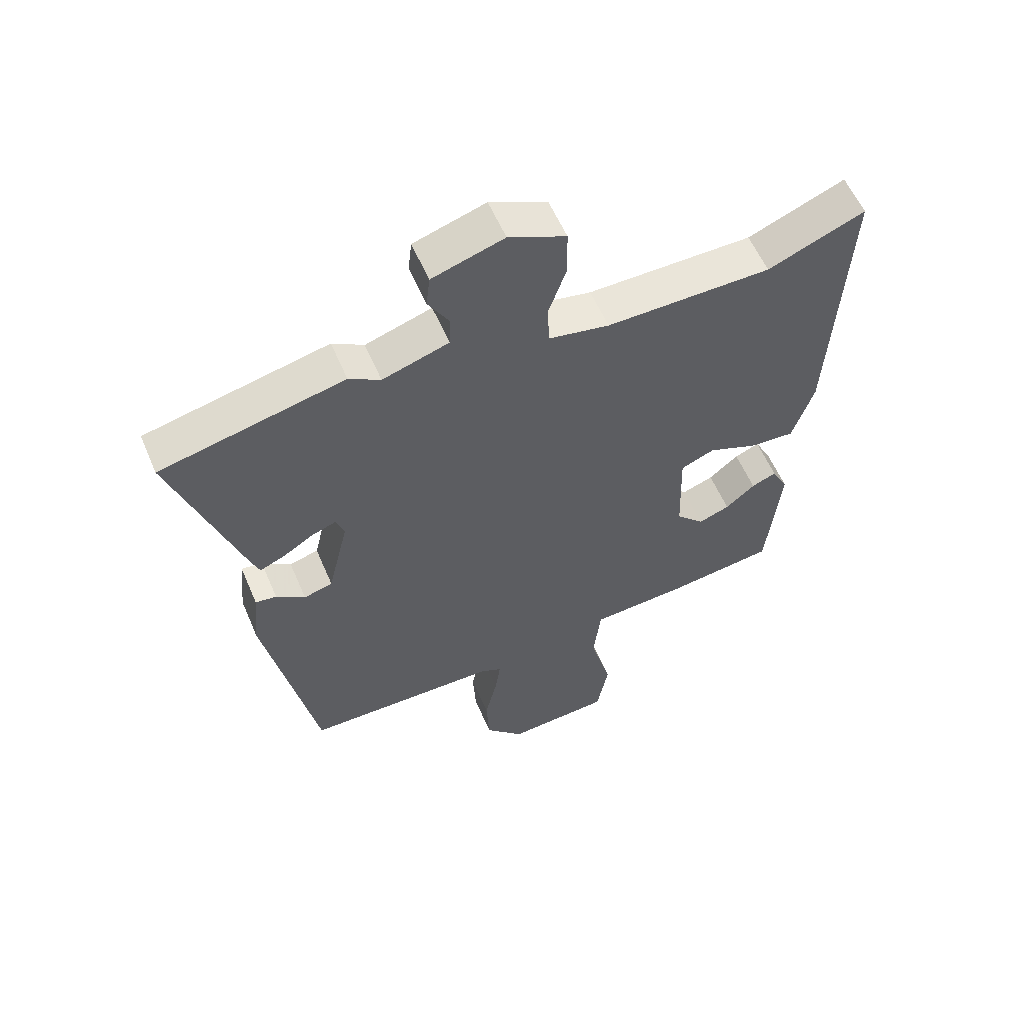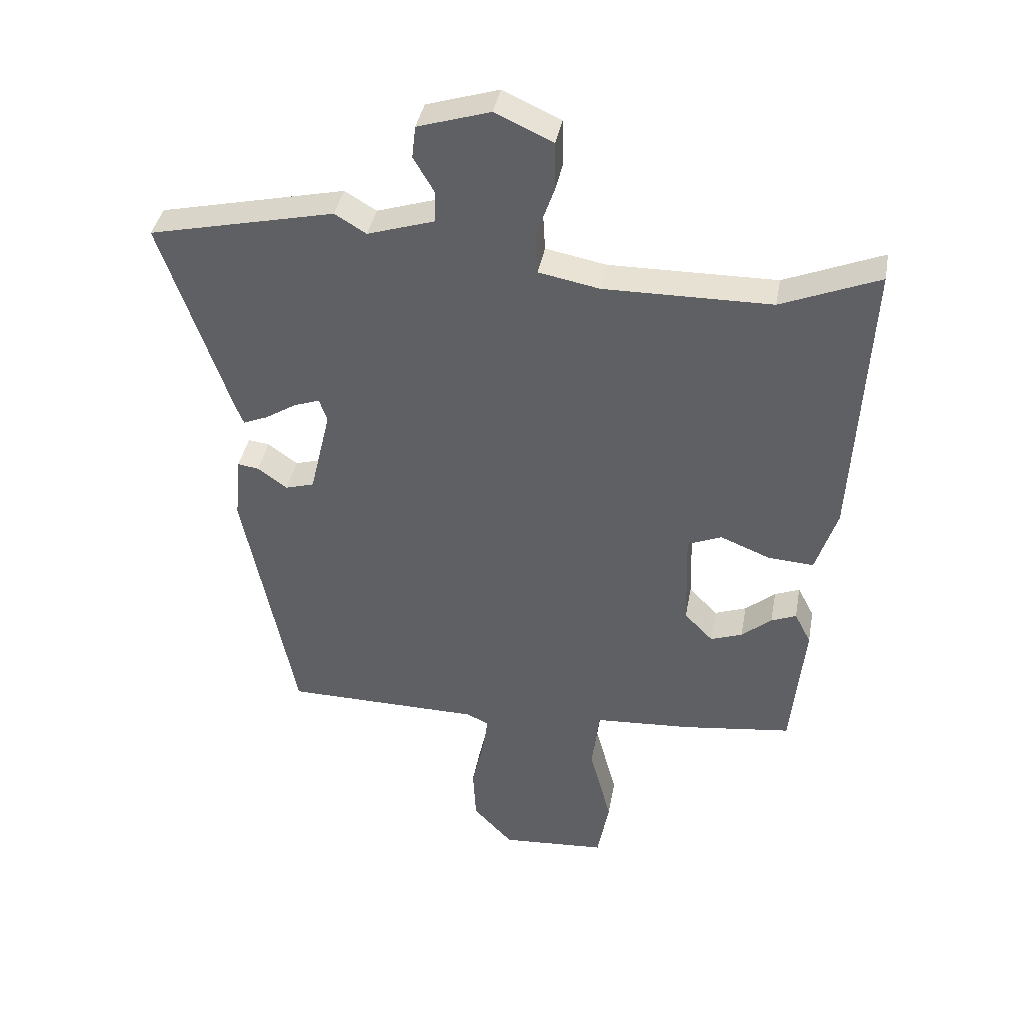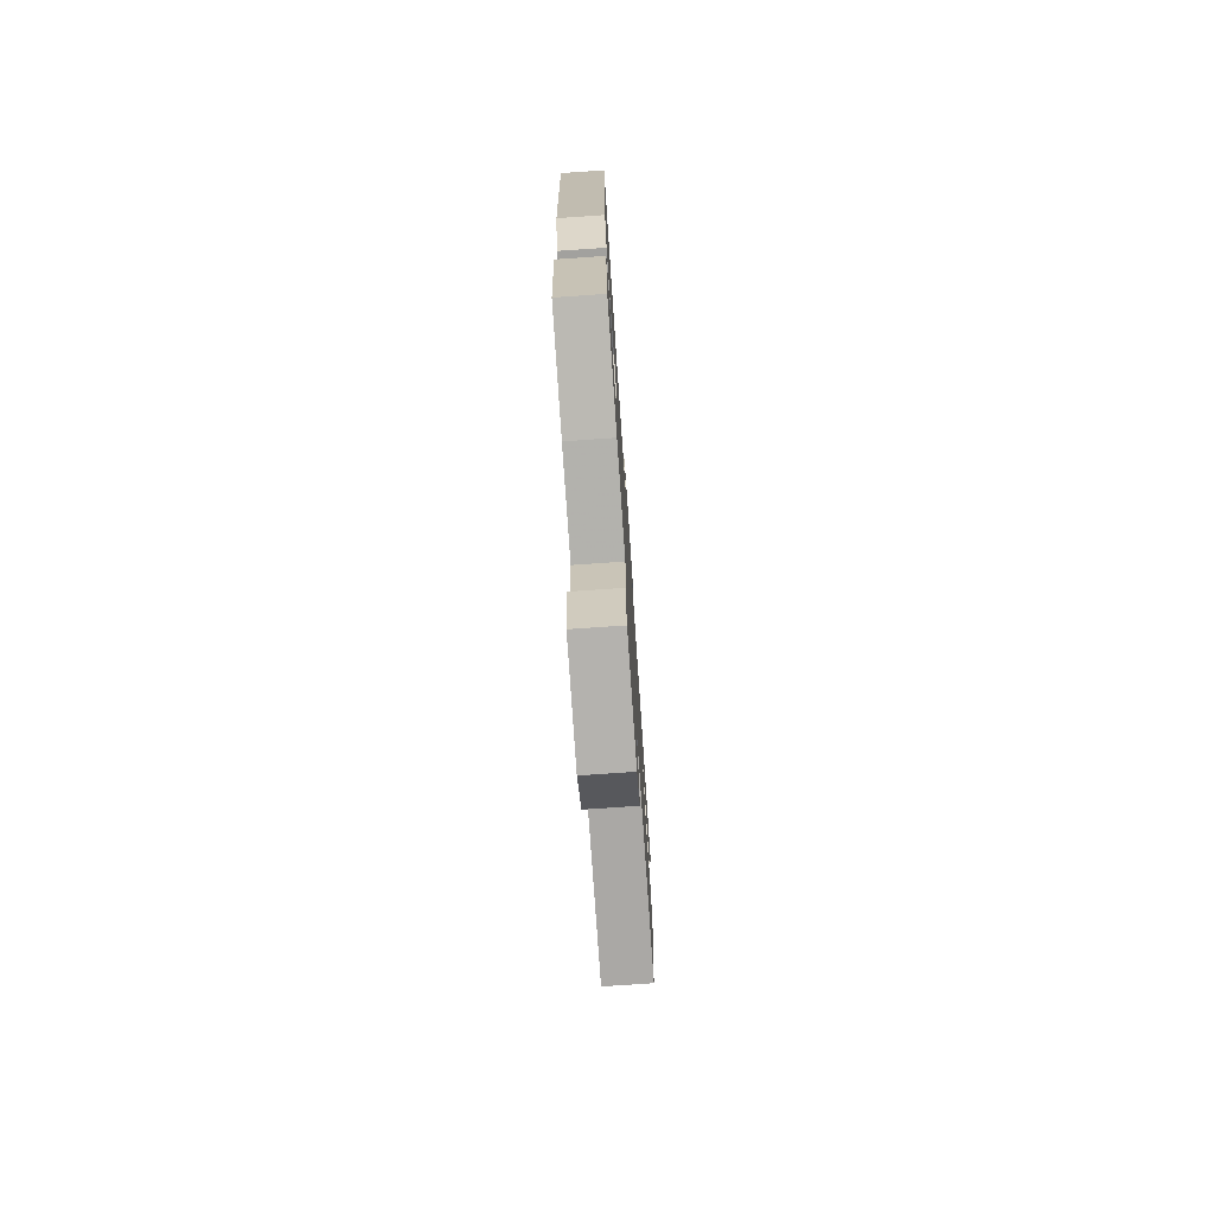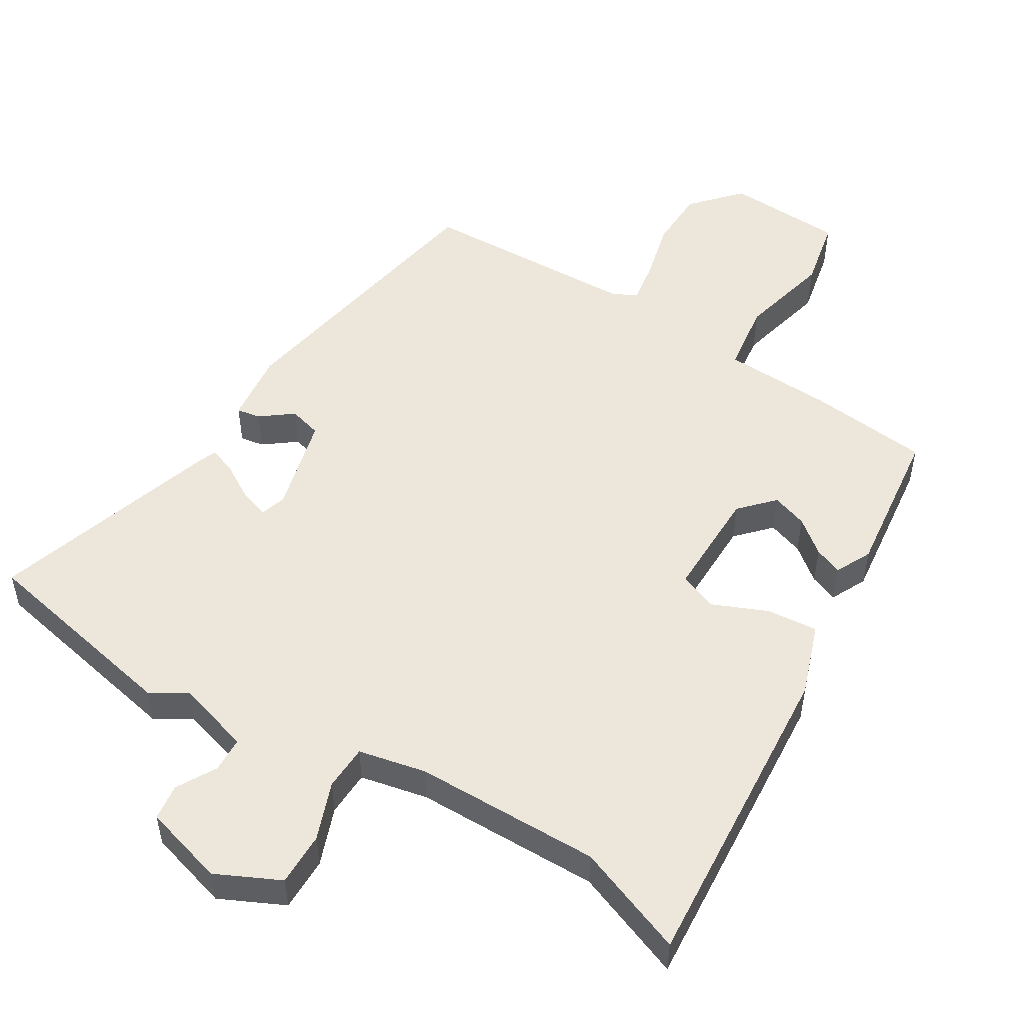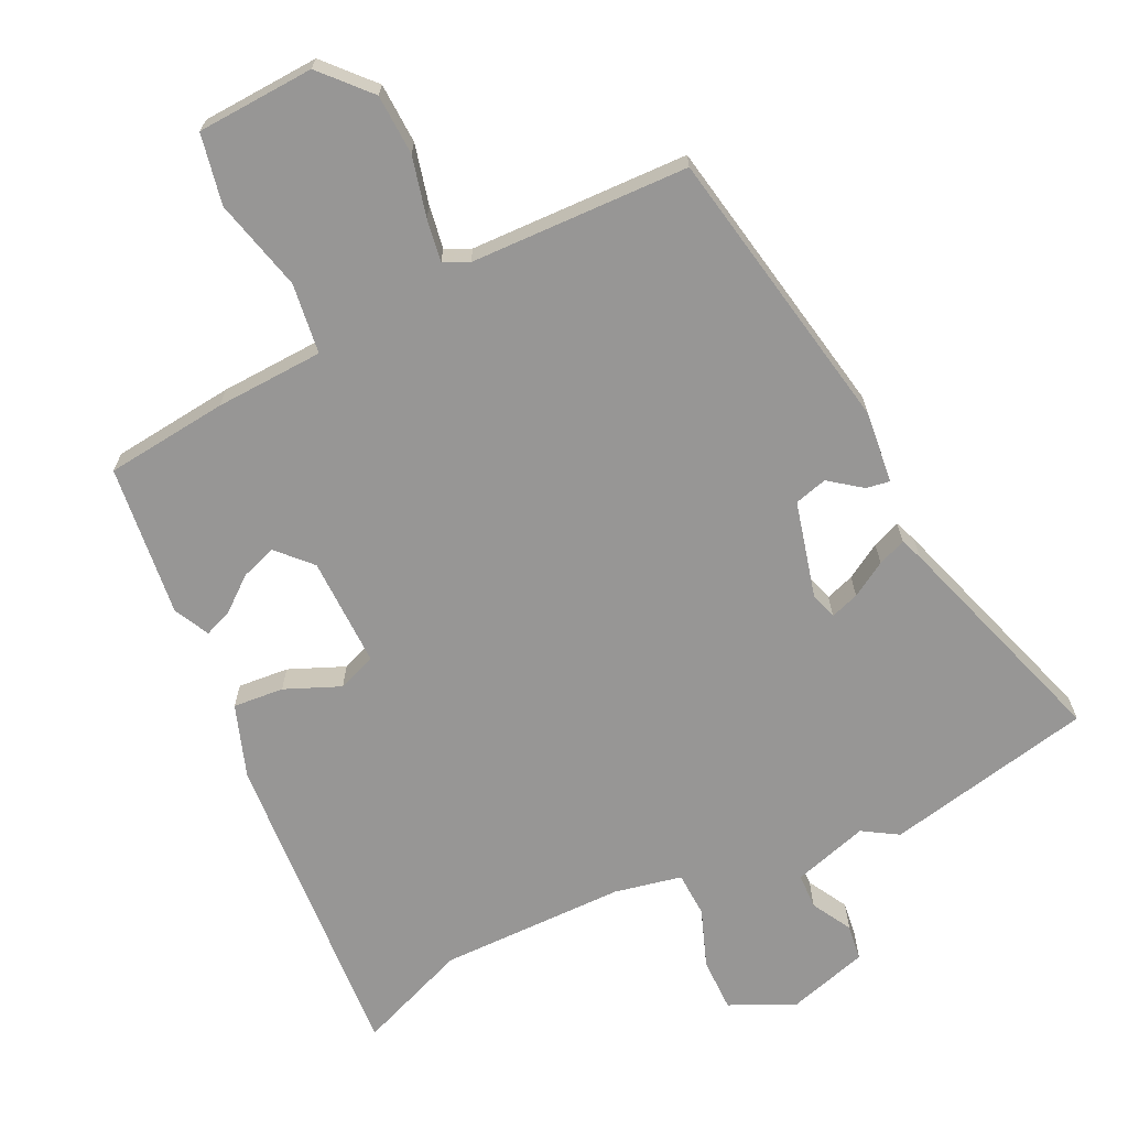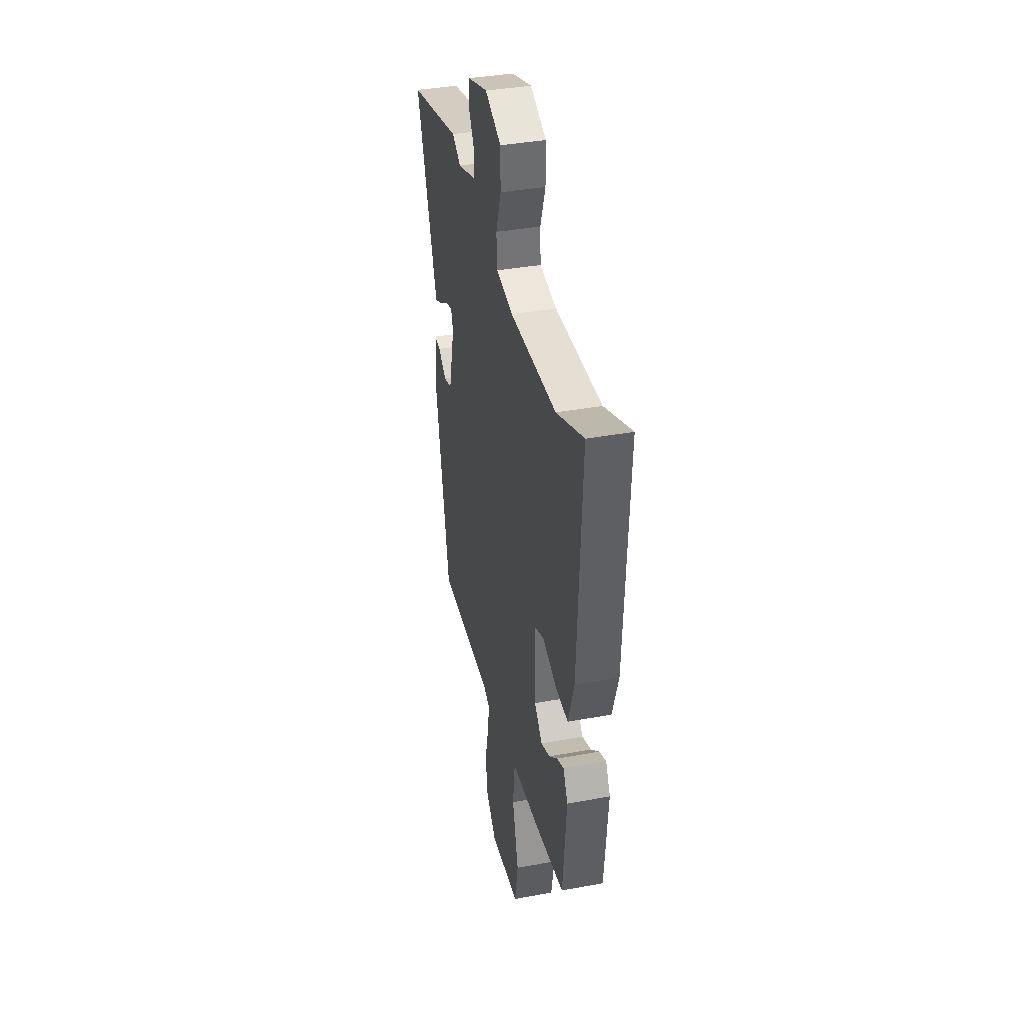
<metadata>
{"format":"obj","ext":"obj","renderer":"f3d","projection":"perspective","resolution":1024,"background":"white","views":[{"elev":57.8,"azim":-23.0,"up":"+Z"},{"elev":39.2,"azim":10.3,"up":"+Z"},{"elev":-75.8,"azim":93.9,"up":"+Z"},{"elev":51.4,"azim":30.3,"up":"+Y"},{"elev":-67.9,"azim":-155.2,"up":"+Y"},{"elev":37.6,"azim":76.7,"up":"+Z"}]}
</metadata>
<code>
v -0.609 0.07 0.475
v -0.304 0.07 0.544
v -0.252 0.07 0.513
v -0.142 0.07 0.548
v -0.141 0.07 0.6
v -0.175 0.07 0.658
v -0.169 0.07 0.711
v -0.05 0.07 0.748
v 0.045 0.07 0.705
v 0.046 0.07 0.626
v 0.016 0.07 0.54
v 0.02 0.07 0.473
v 0.12 0.07 0.454
v 0.394 0.07 0.457
v 0.555 0.07 0.523
v 0.53 0.07 0.051
v 0.495 0.07 -0.057
v 0.42 0.07 -0.052
v 0.338 0.07 -0.019
v 0.282 0.07 -0.042
v 0.287 0.07 -0.204
v 0.334 0.07 -0.252
v 0.386 0.07 -0.233
v 0.435 0.07 -0.192
v 0.476 0.07 -0.175
v 0.503 0.07 -0.227
v 0.481 0.07 -0.451
v 0.301 0.07 -0.474
v 0.142 0.07 -0.484
v 0.13 0.07 -0.588
v 0.166 0.07 -0.723
v 0.147 0.07 -0.827
v -0.026 0.07 -0.839
v -0.091 0.07 -0.77
v -0.096 0.07 -0.681
v -0.076 0.07 -0.593
v -0.067 0.07 -0.53
v -0.104 0.07 -0.513
v -0.426 0.07 -0.509
v -0.511 0.07 -0.086
v -0.501 0.07 0.02
v -0.466 0.07 0.015
v -0.418 0.07 -0.02
v -0.37 0.07 -0.006
v -0.336 0.07 0.138
v -0.349 0.07 0.176
v -0.391 0.07 0.161
v -0.442 0.07 0.129
v -0.483 0.07 0.112
v -0.496 0.07 0.144
v -0.609 0 0.475
v -0.304 0 0.544
v -0.252 0 0.513
v -0.142 0 0.548
v -0.141 0 0.6
v -0.175 0 0.658
v -0.169 0 0.711
v -0.05 0 0.748
v 0.045 0 0.705
v 0.046 0 0.626
v 0.016 0 0.54
v 0.02 0 0.473
v 0.12 0 0.454
v 0.394 0 0.457
v 0.555 0 0.523
v 0.53 0 0.051
v 0.495 0 -0.057
v 0.42 0 -0.052
v 0.338 0 -0.019
v 0.282 0 -0.042
v 0.287 0 -0.204
v 0.334 0 -0.252
v 0.386 0 -0.233
v 0.435 0 -0.192
v 0.476 0 -0.175
v 0.503 0 -0.227
v 0.481 0 -0.451
v 0.301 0 -0.474
v 0.142 0 -0.484
v 0.13 0 -0.588
v 0.166 0 -0.723
v 0.147 0 -0.827
v -0.026 0 -0.839
v -0.091 0 -0.77
v -0.096 0 -0.681
v -0.076 0 -0.593
v -0.067 0 -0.53
v -0.104 0 -0.513
v -0.426 0 -0.509
v -0.511 0 -0.086
v -0.501 0 0.02
v -0.466 0 0.015
v -0.418 0 -0.02
v -0.37 0 -0.006
v -0.336 0 0.138
v -0.349 0 0.176
v -0.391 0 0.161
v -0.442 0 0.129
v -0.483 0 0.112
v -0.496 0 0.144
f 47 48 49 50
f 46 47 50 1
f 40 41 42 43
f 38 39 40 43
f 37 38 43 44
f 33 34 35 36
f 33 36 37
f 30 31 32 33
f 29 30 33 37
f 26 27 28 29
f 23 24 25 26
f 22 23 26 29
f 21 22 29 37
f 16 17 18 19
f 14 15 16 19
f 13 14 19 20
f 12 13 20 21
f 8 9 10 11
f 8 11 12
f 5 6 7 8
f 4 5 8 12
f 3 4 12 21
f 46 1 2 3
f 45 46 3 21
f 21 37 44 45
f 100 99 98 97
f 51 100 97 96
f 93 92 91 90
f 93 90 89 88
f 94 93 88 87
f 86 85 84 83
f 87 86 83
f 83 82 81 80
f 87 83 80 79
f 79 78 77 76
f 76 75 74 73
f 79 76 73 72
f 87 79 72 71
f 69 68 67 66
f 69 66 65 64
f 70 69 64 63
f 71 70 63 62
f 61 60 59 58
f 62 61 58
f 58 57 56 55
f 62 58 55 54
f 71 62 54 53
f 53 52 51 96
f 71 53 96 95
f 95 94 87 71
f 1 51 52 2
f 2 52 53 3
f 3 53 54 4
f 4 54 55 5
f 5 55 56 6
f 6 56 57 7
f 7 57 58 8
f 8 58 59 9
f 9 59 60 10
f 10 60 61 11
f 11 61 62 12
f 12 62 63 13
f 13 63 64 14
f 14 64 65 15
f 15 65 66 16
f 16 66 67 17
f 17 67 68 18
f 18 68 69 19
f 19 69 70 20
f 20 70 71 21
f 21 71 72 22
f 22 72 73 23
f 23 73 74 24
f 24 74 75 25
f 25 75 76 26
f 26 76 77 27
f 27 77 78 28
f 28 78 79 29
f 29 79 80 30
f 30 80 81 31
f 31 81 82 32
f 32 82 83 33
f 33 83 84 34
f 34 84 85 35
f 35 85 86 36
f 36 86 87 37
f 37 87 88 38
f 38 88 89 39
f 39 89 90 40
f 40 90 91 41
f 41 91 92 42
f 42 92 93 43
f 43 93 94 44
f 44 94 95 45
f 45 95 96 46
f 46 96 97 47
f 47 97 98 48
f 48 98 99 49
f 49 99 100 50
f 50 100 51 1

</code>
